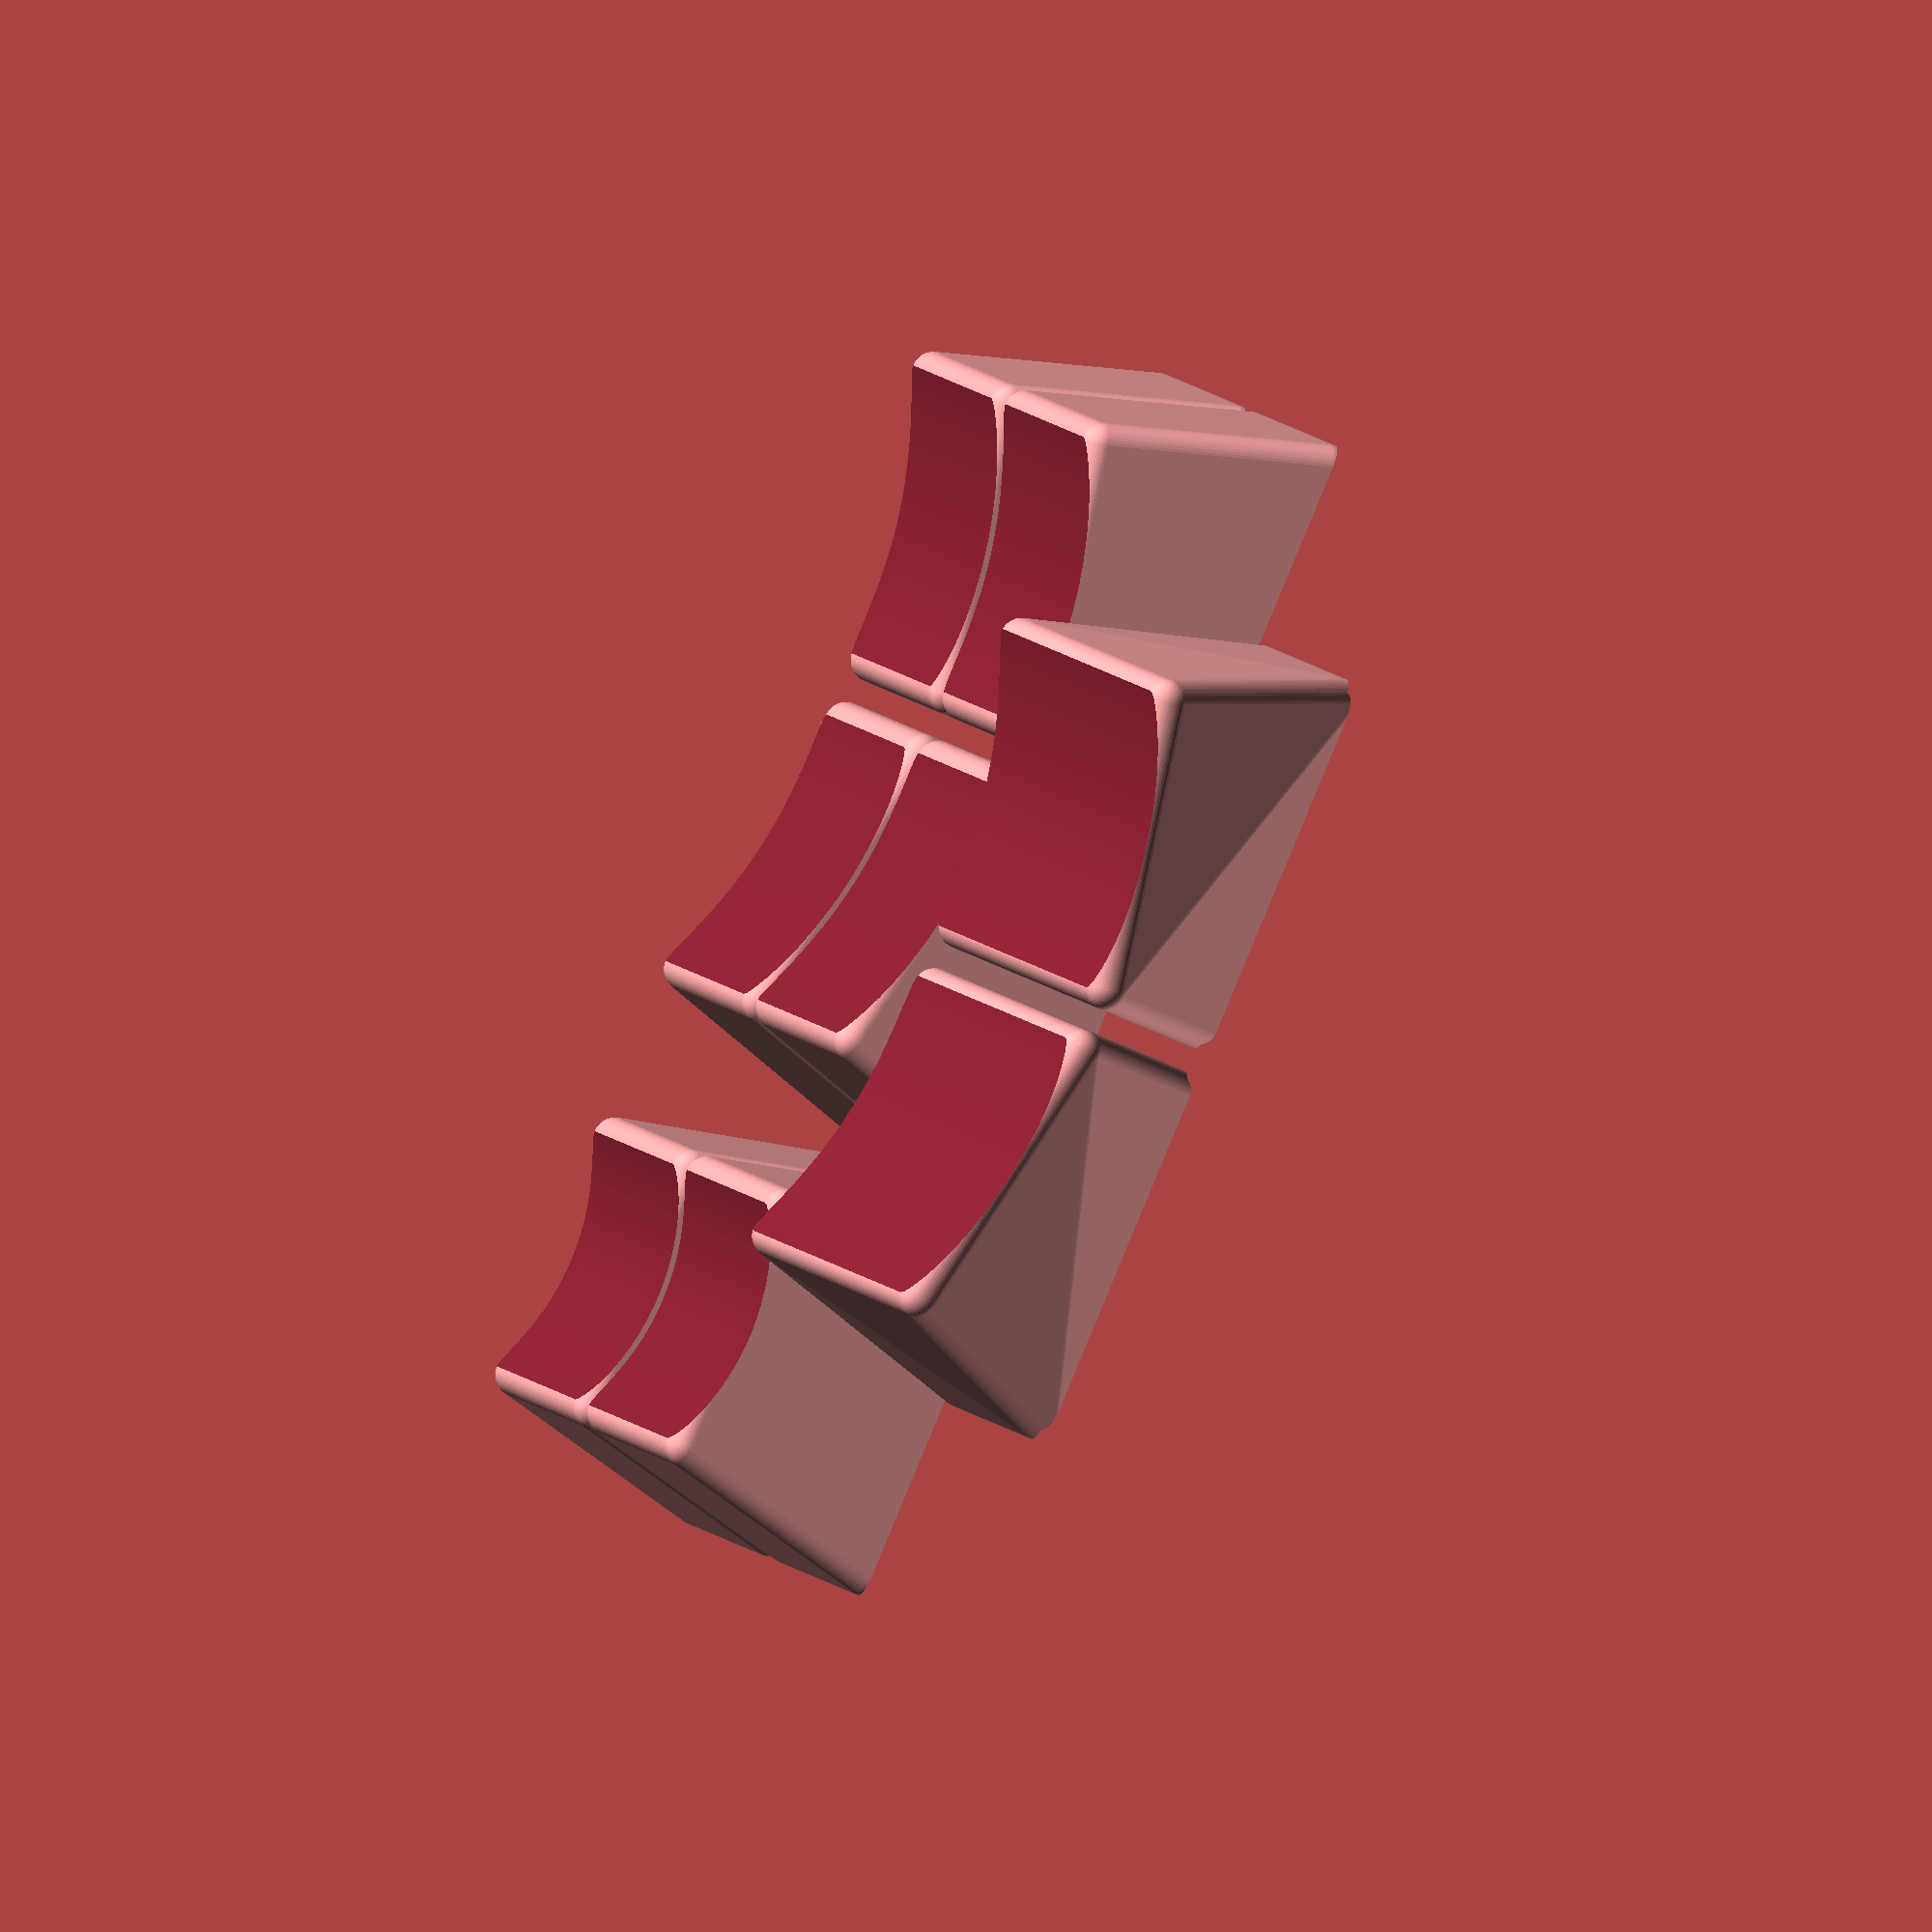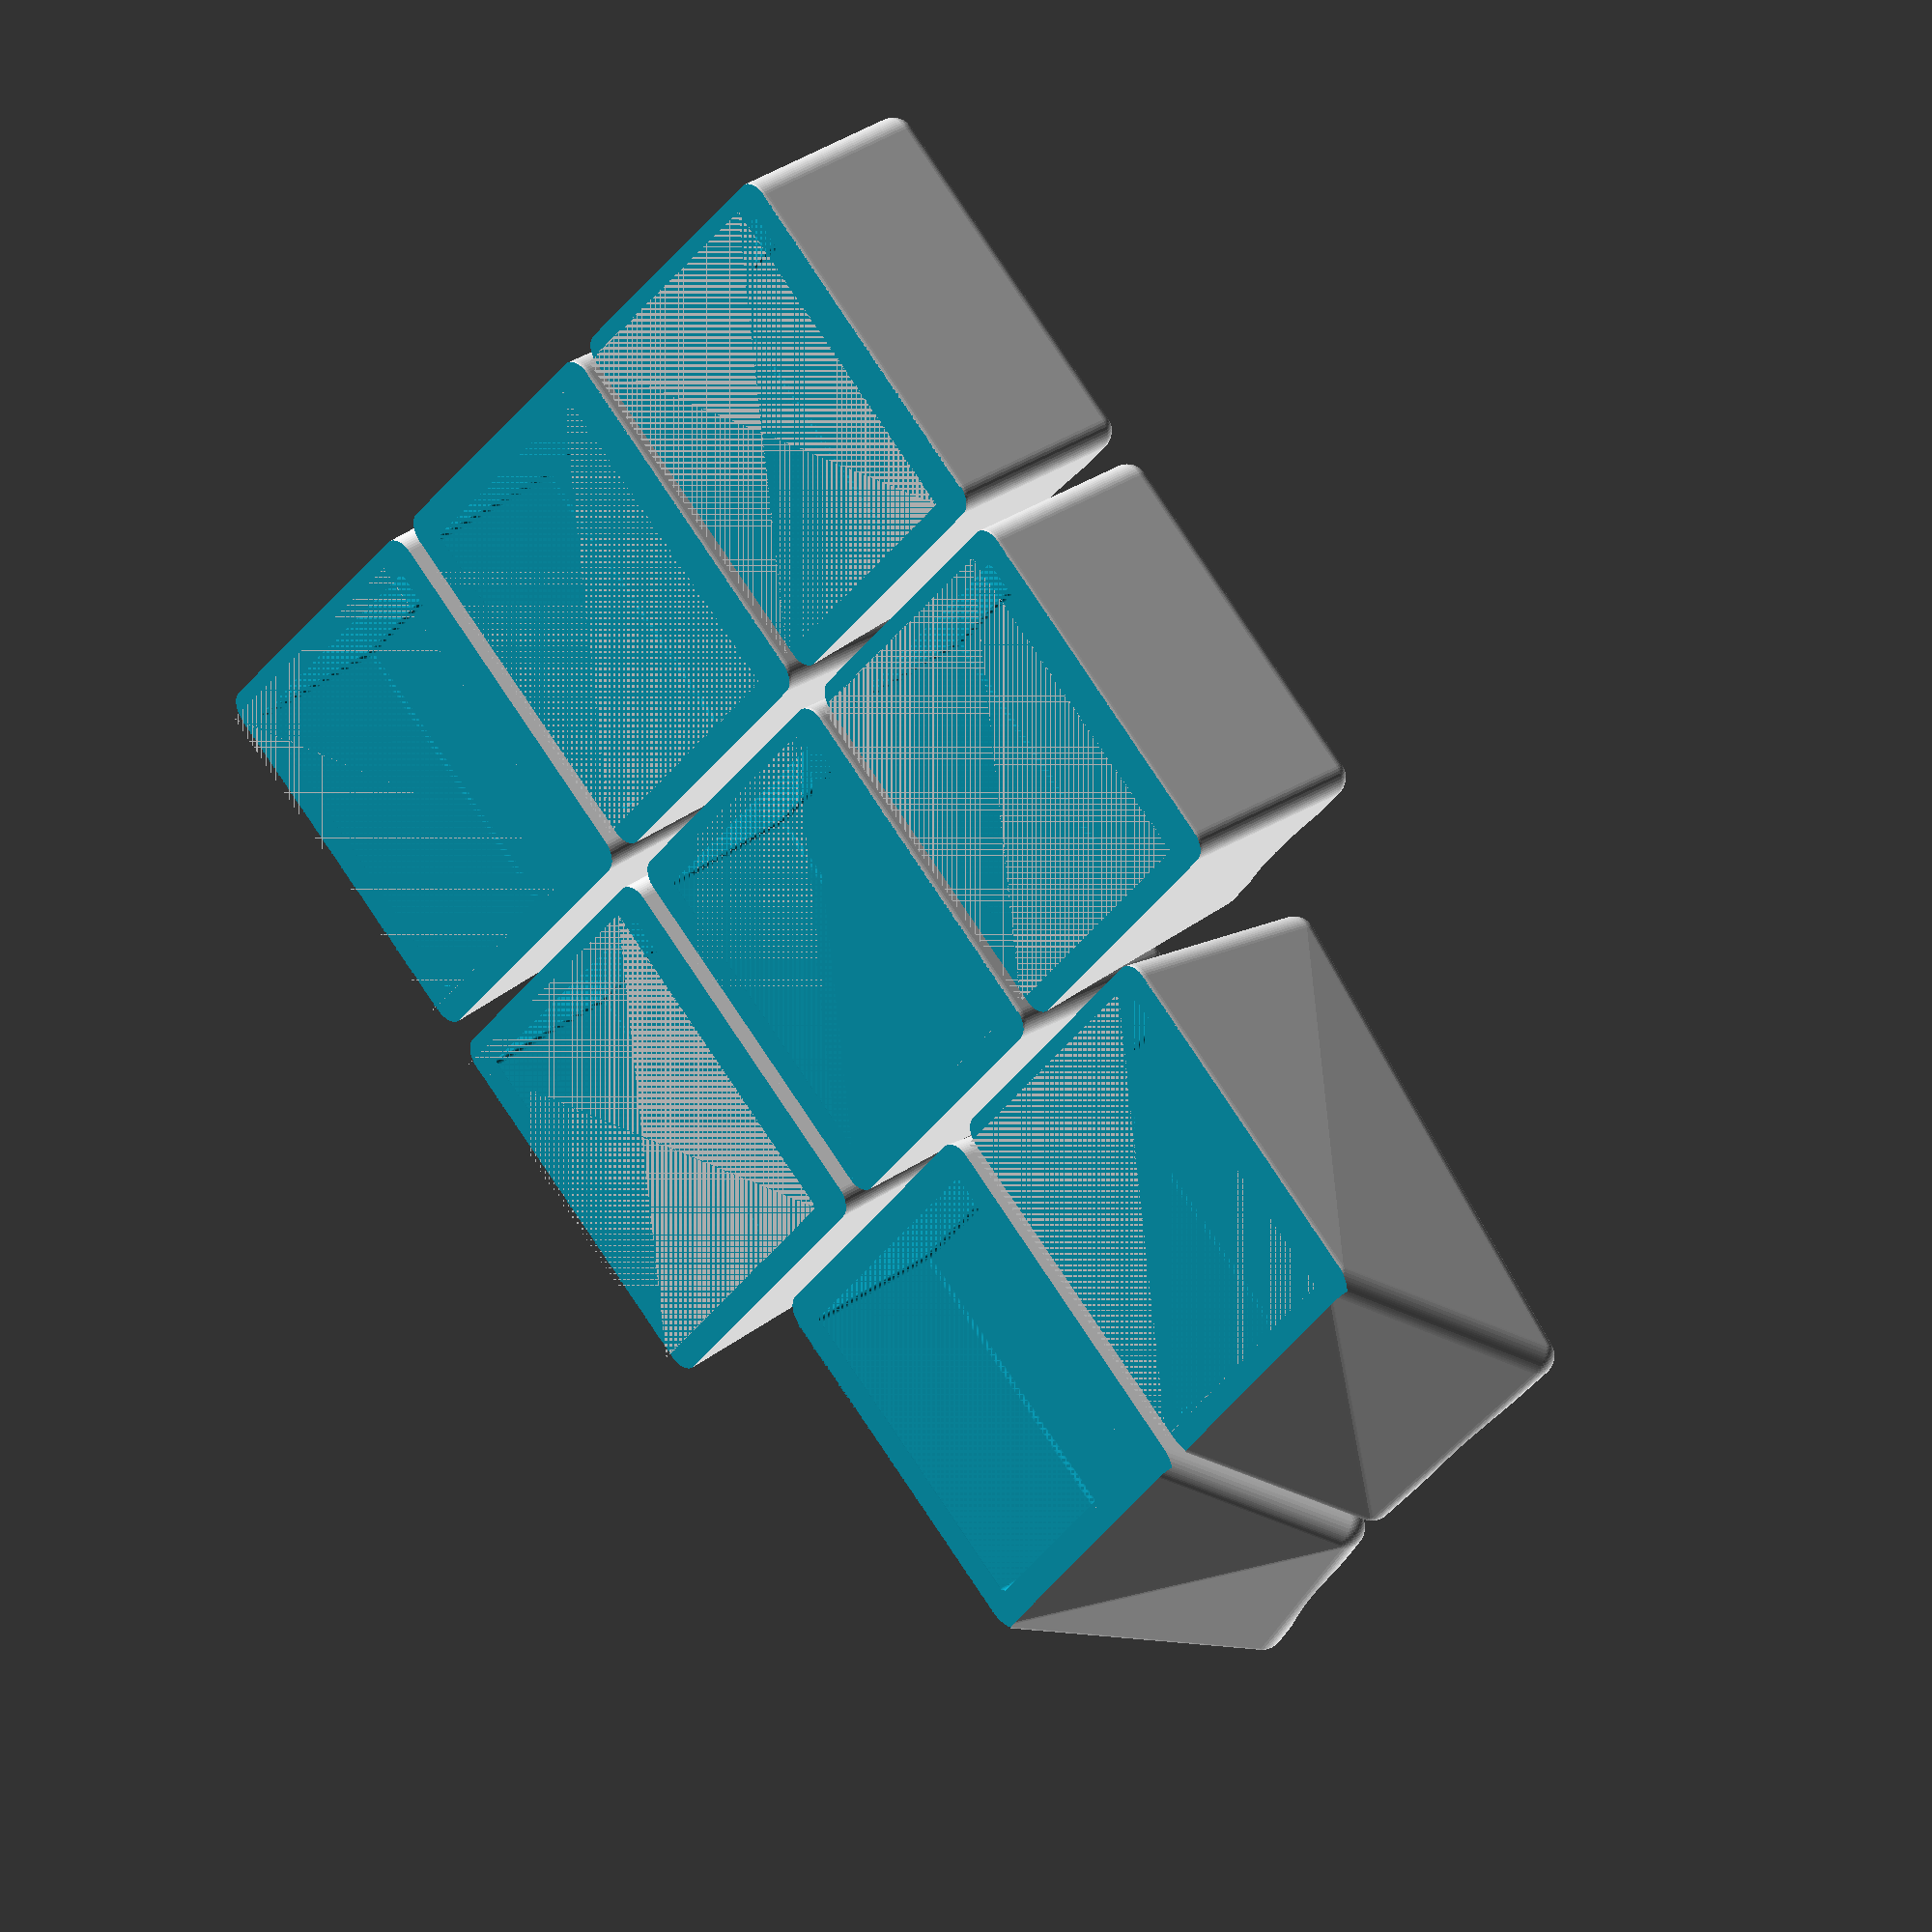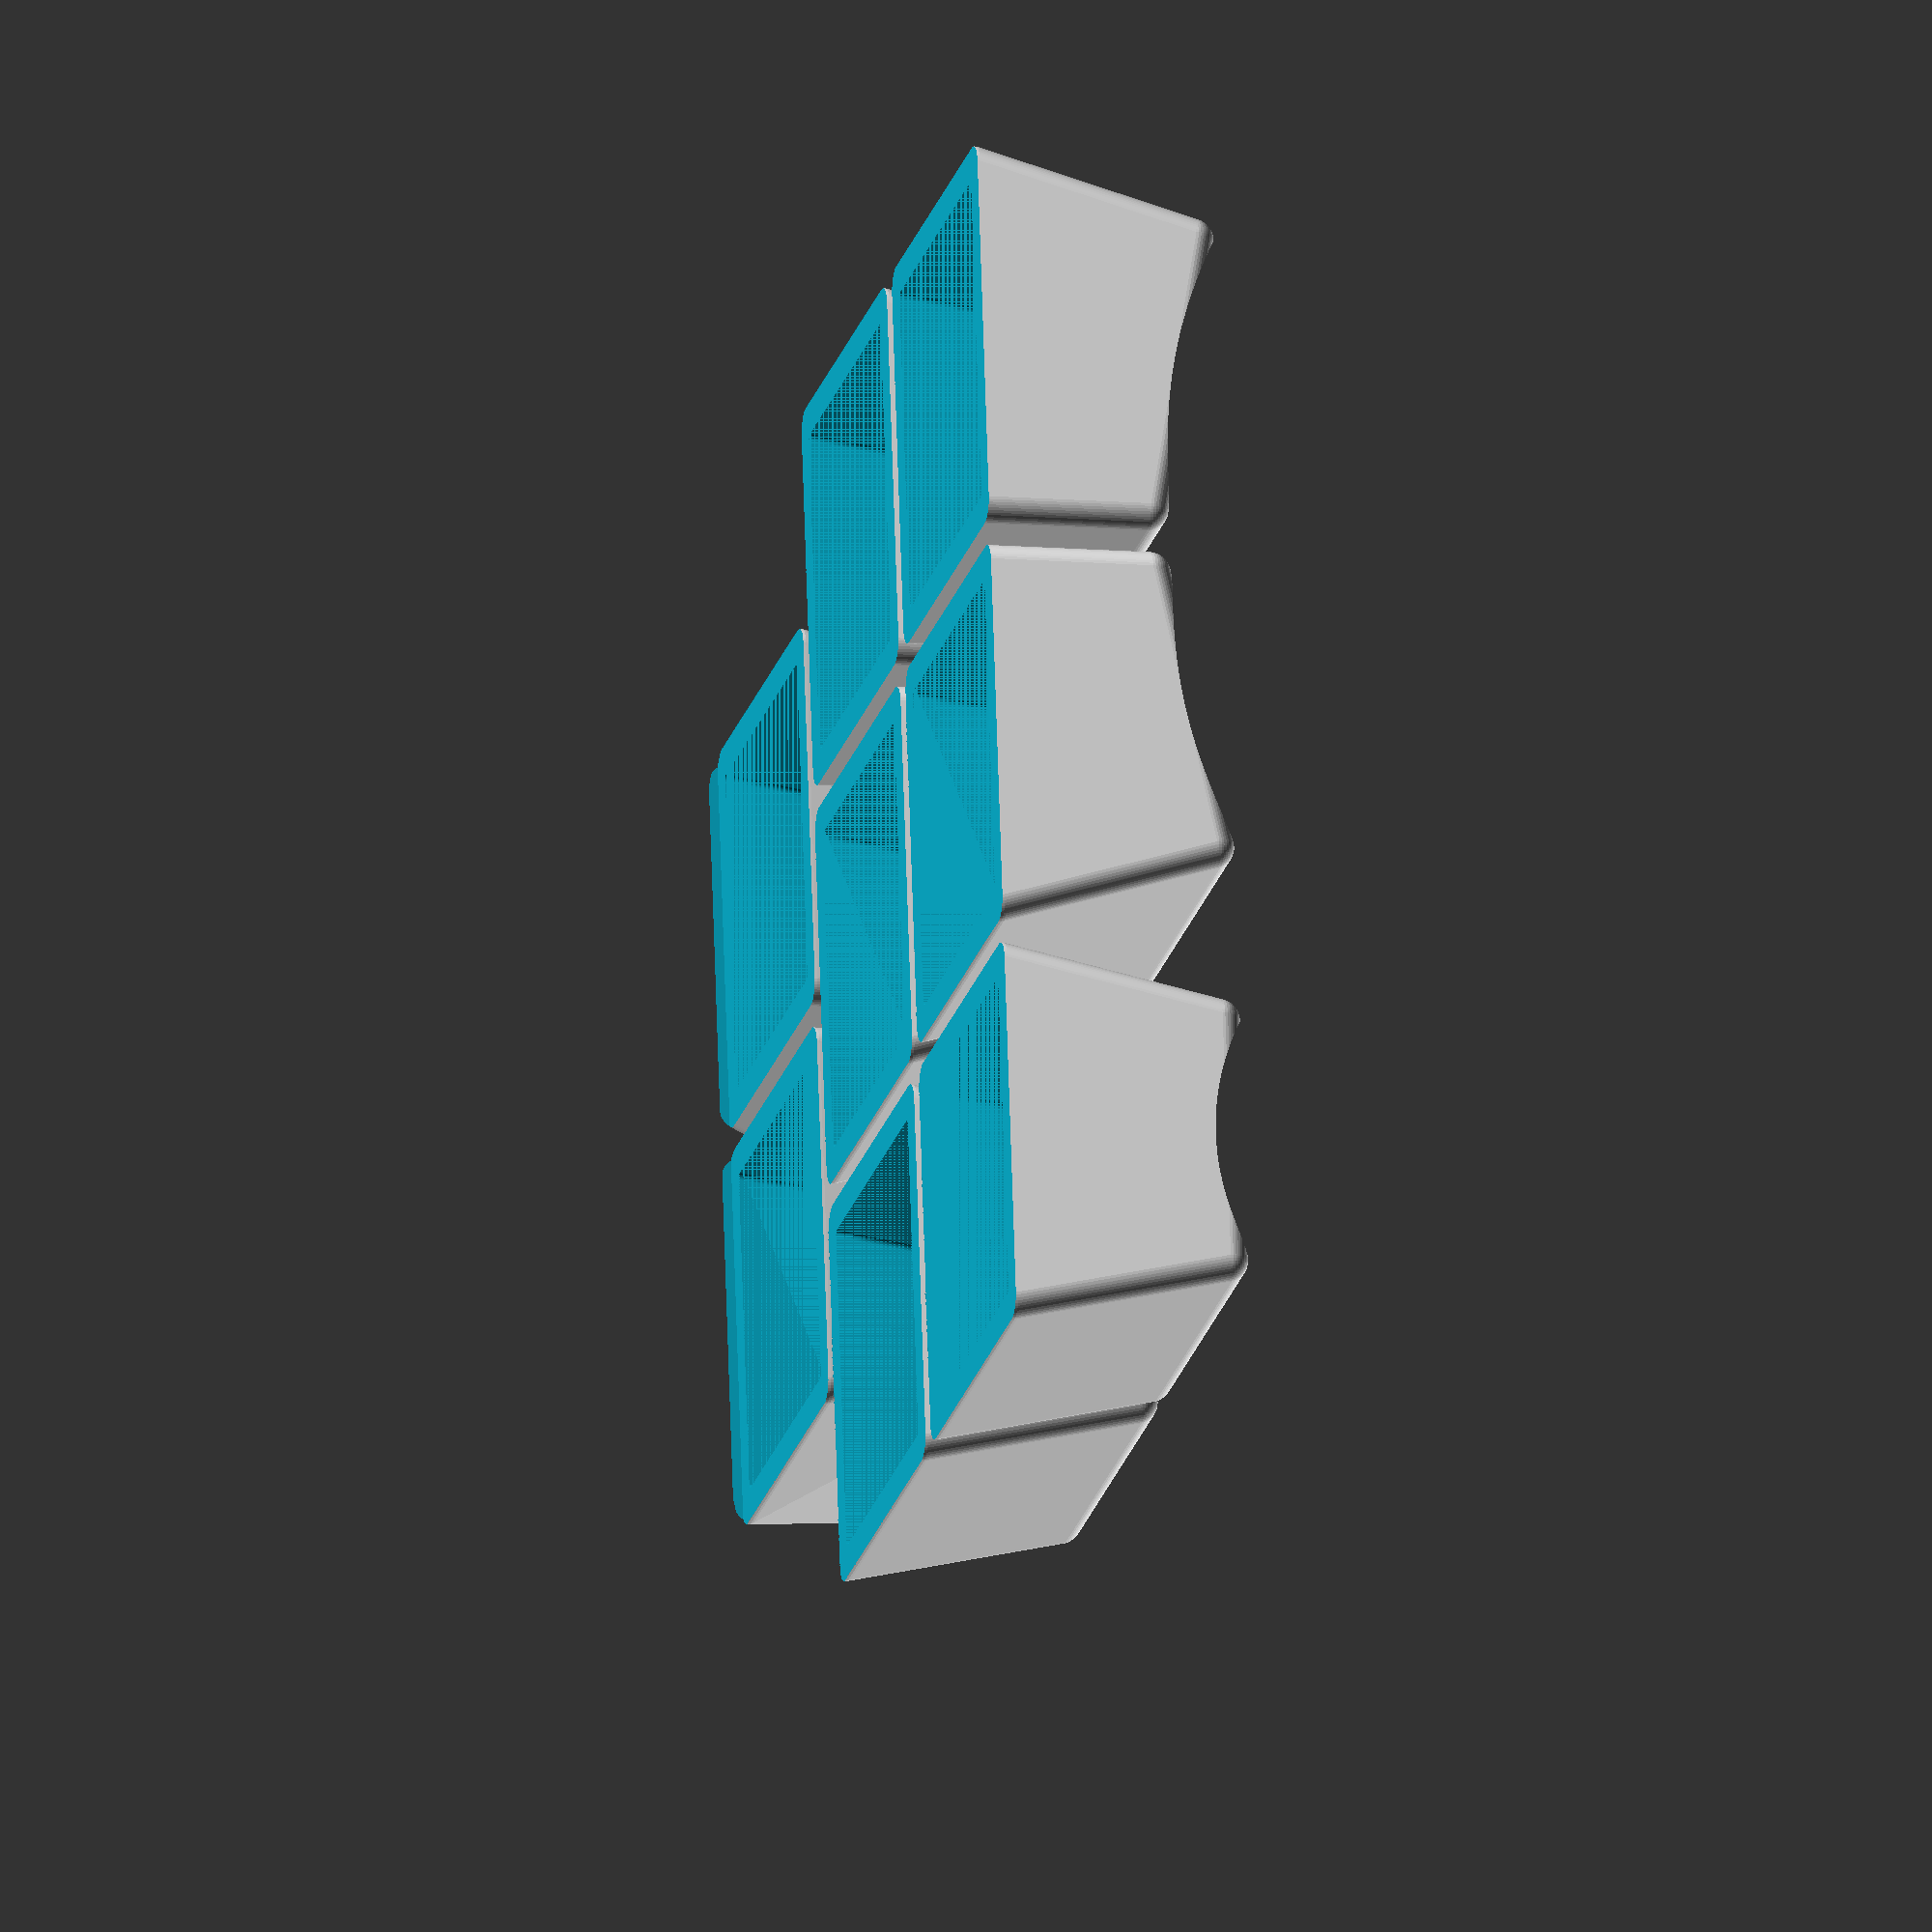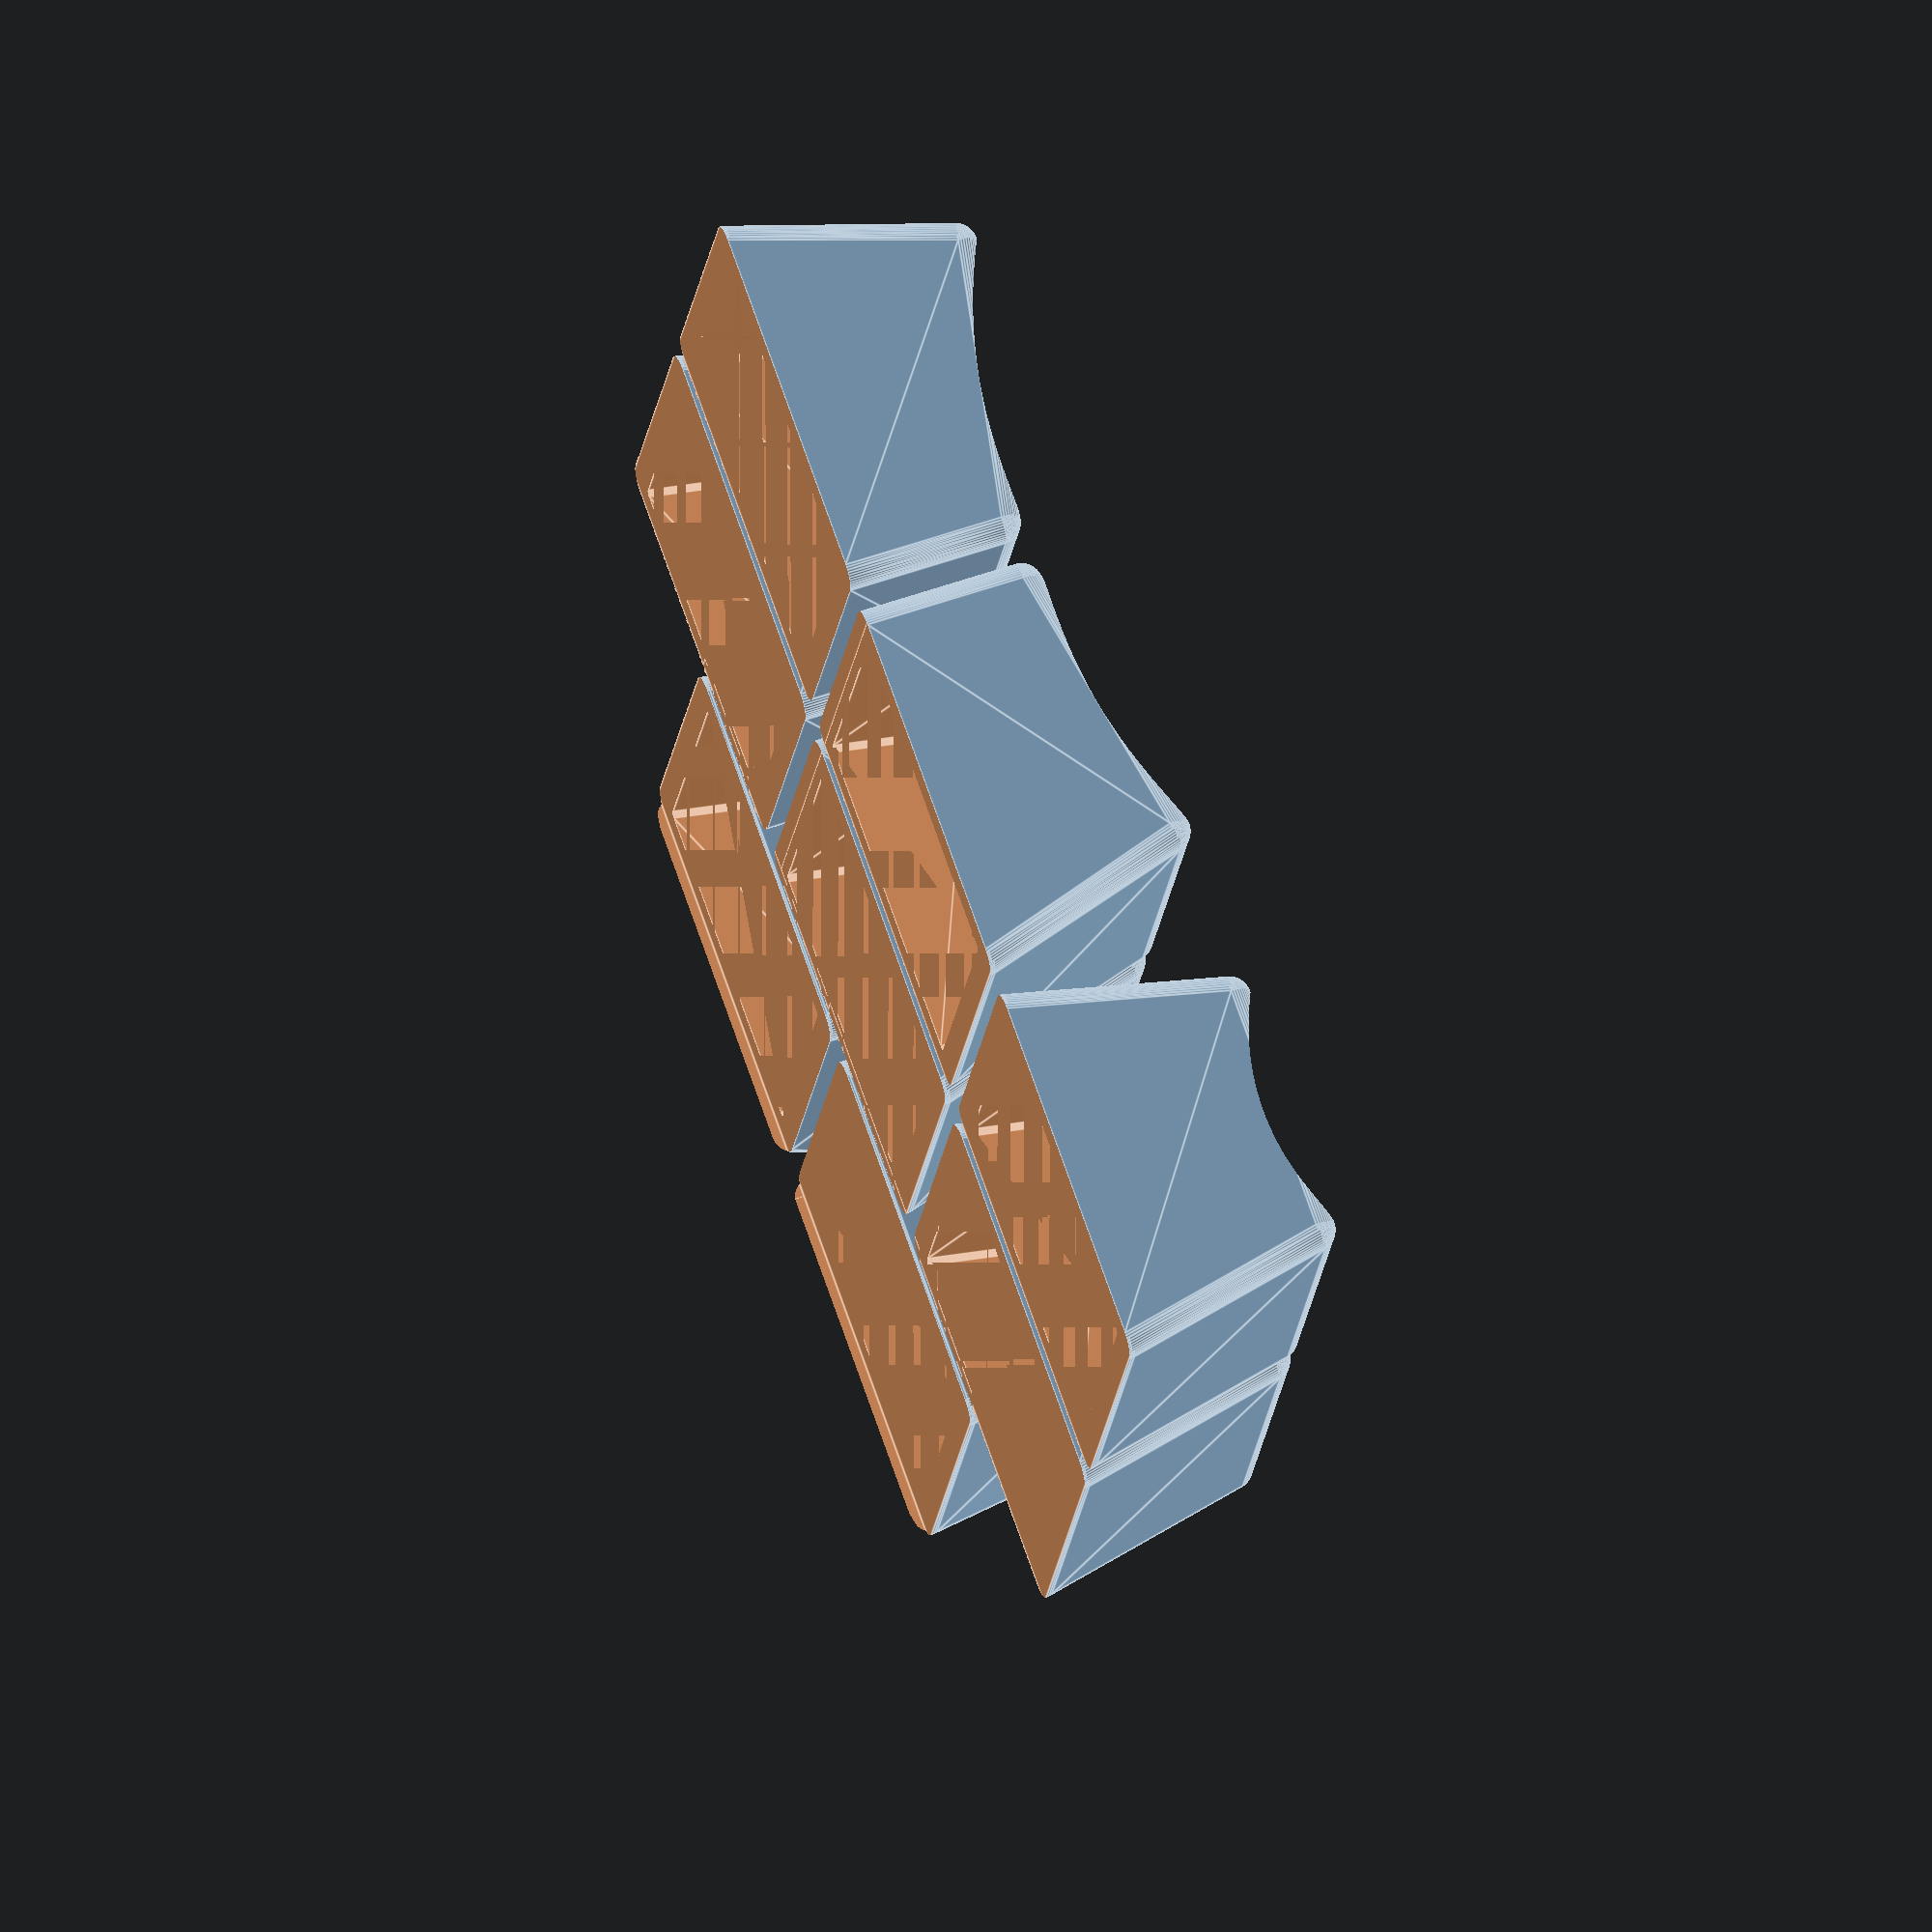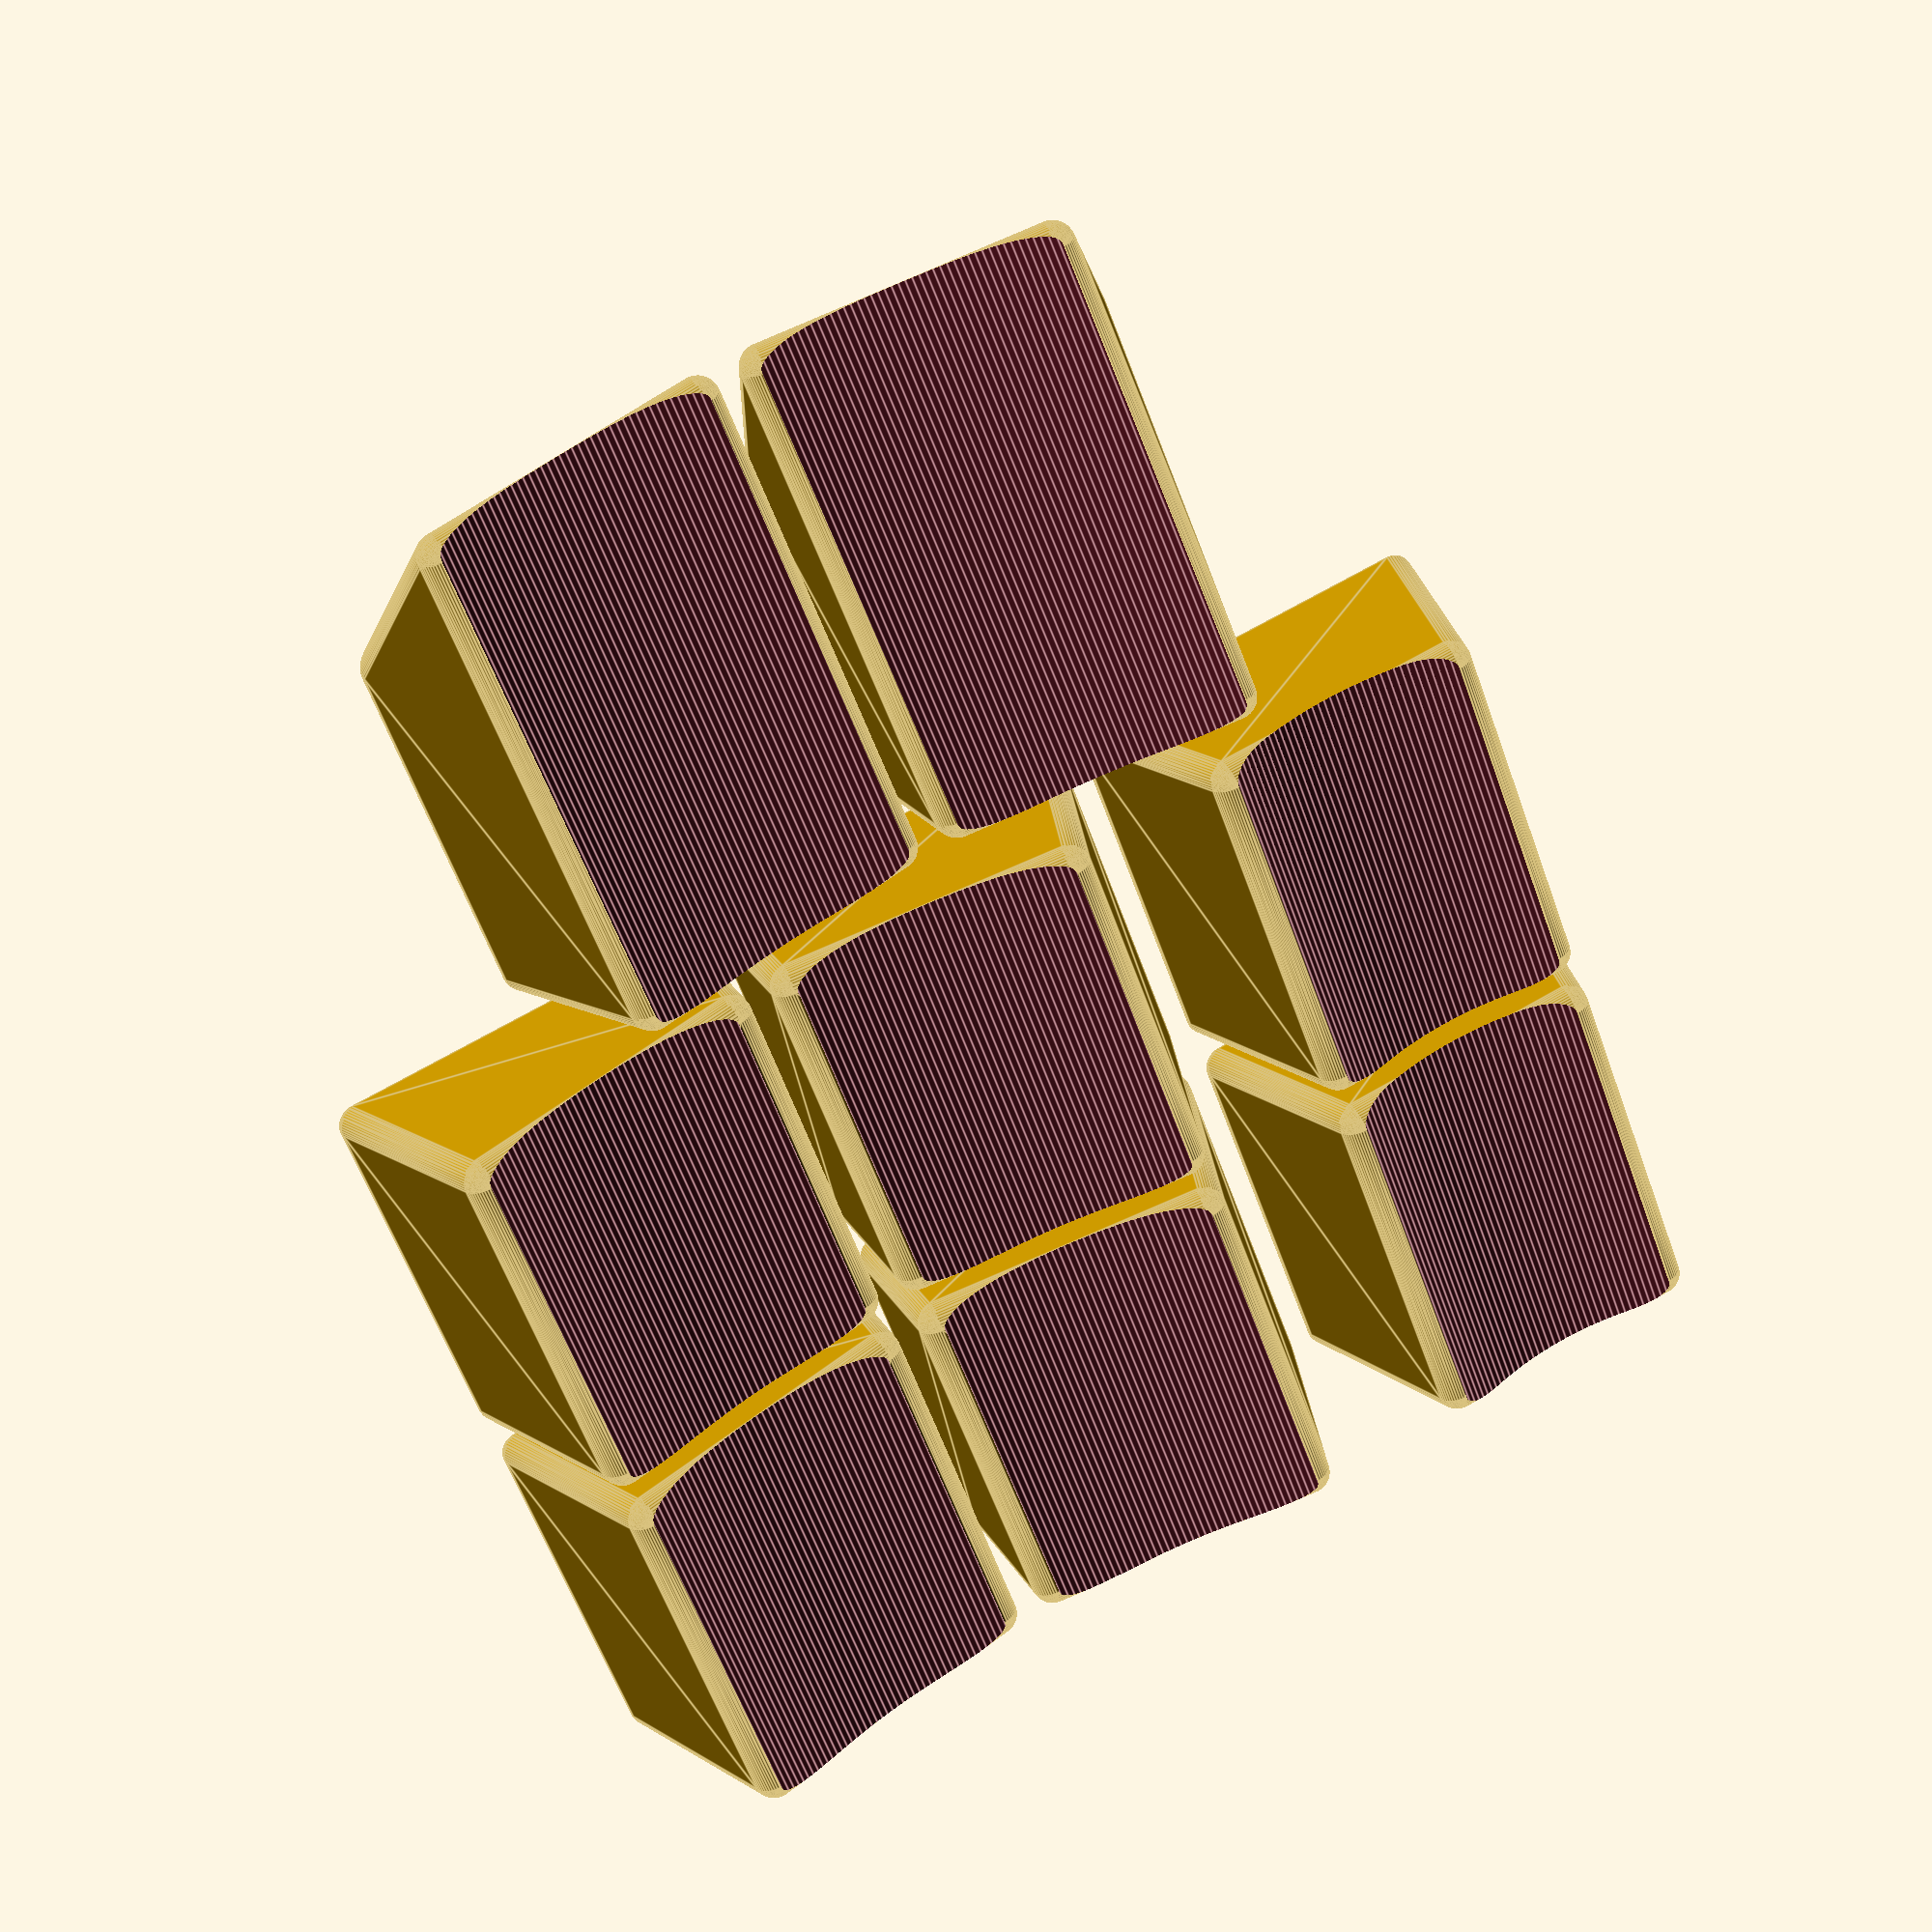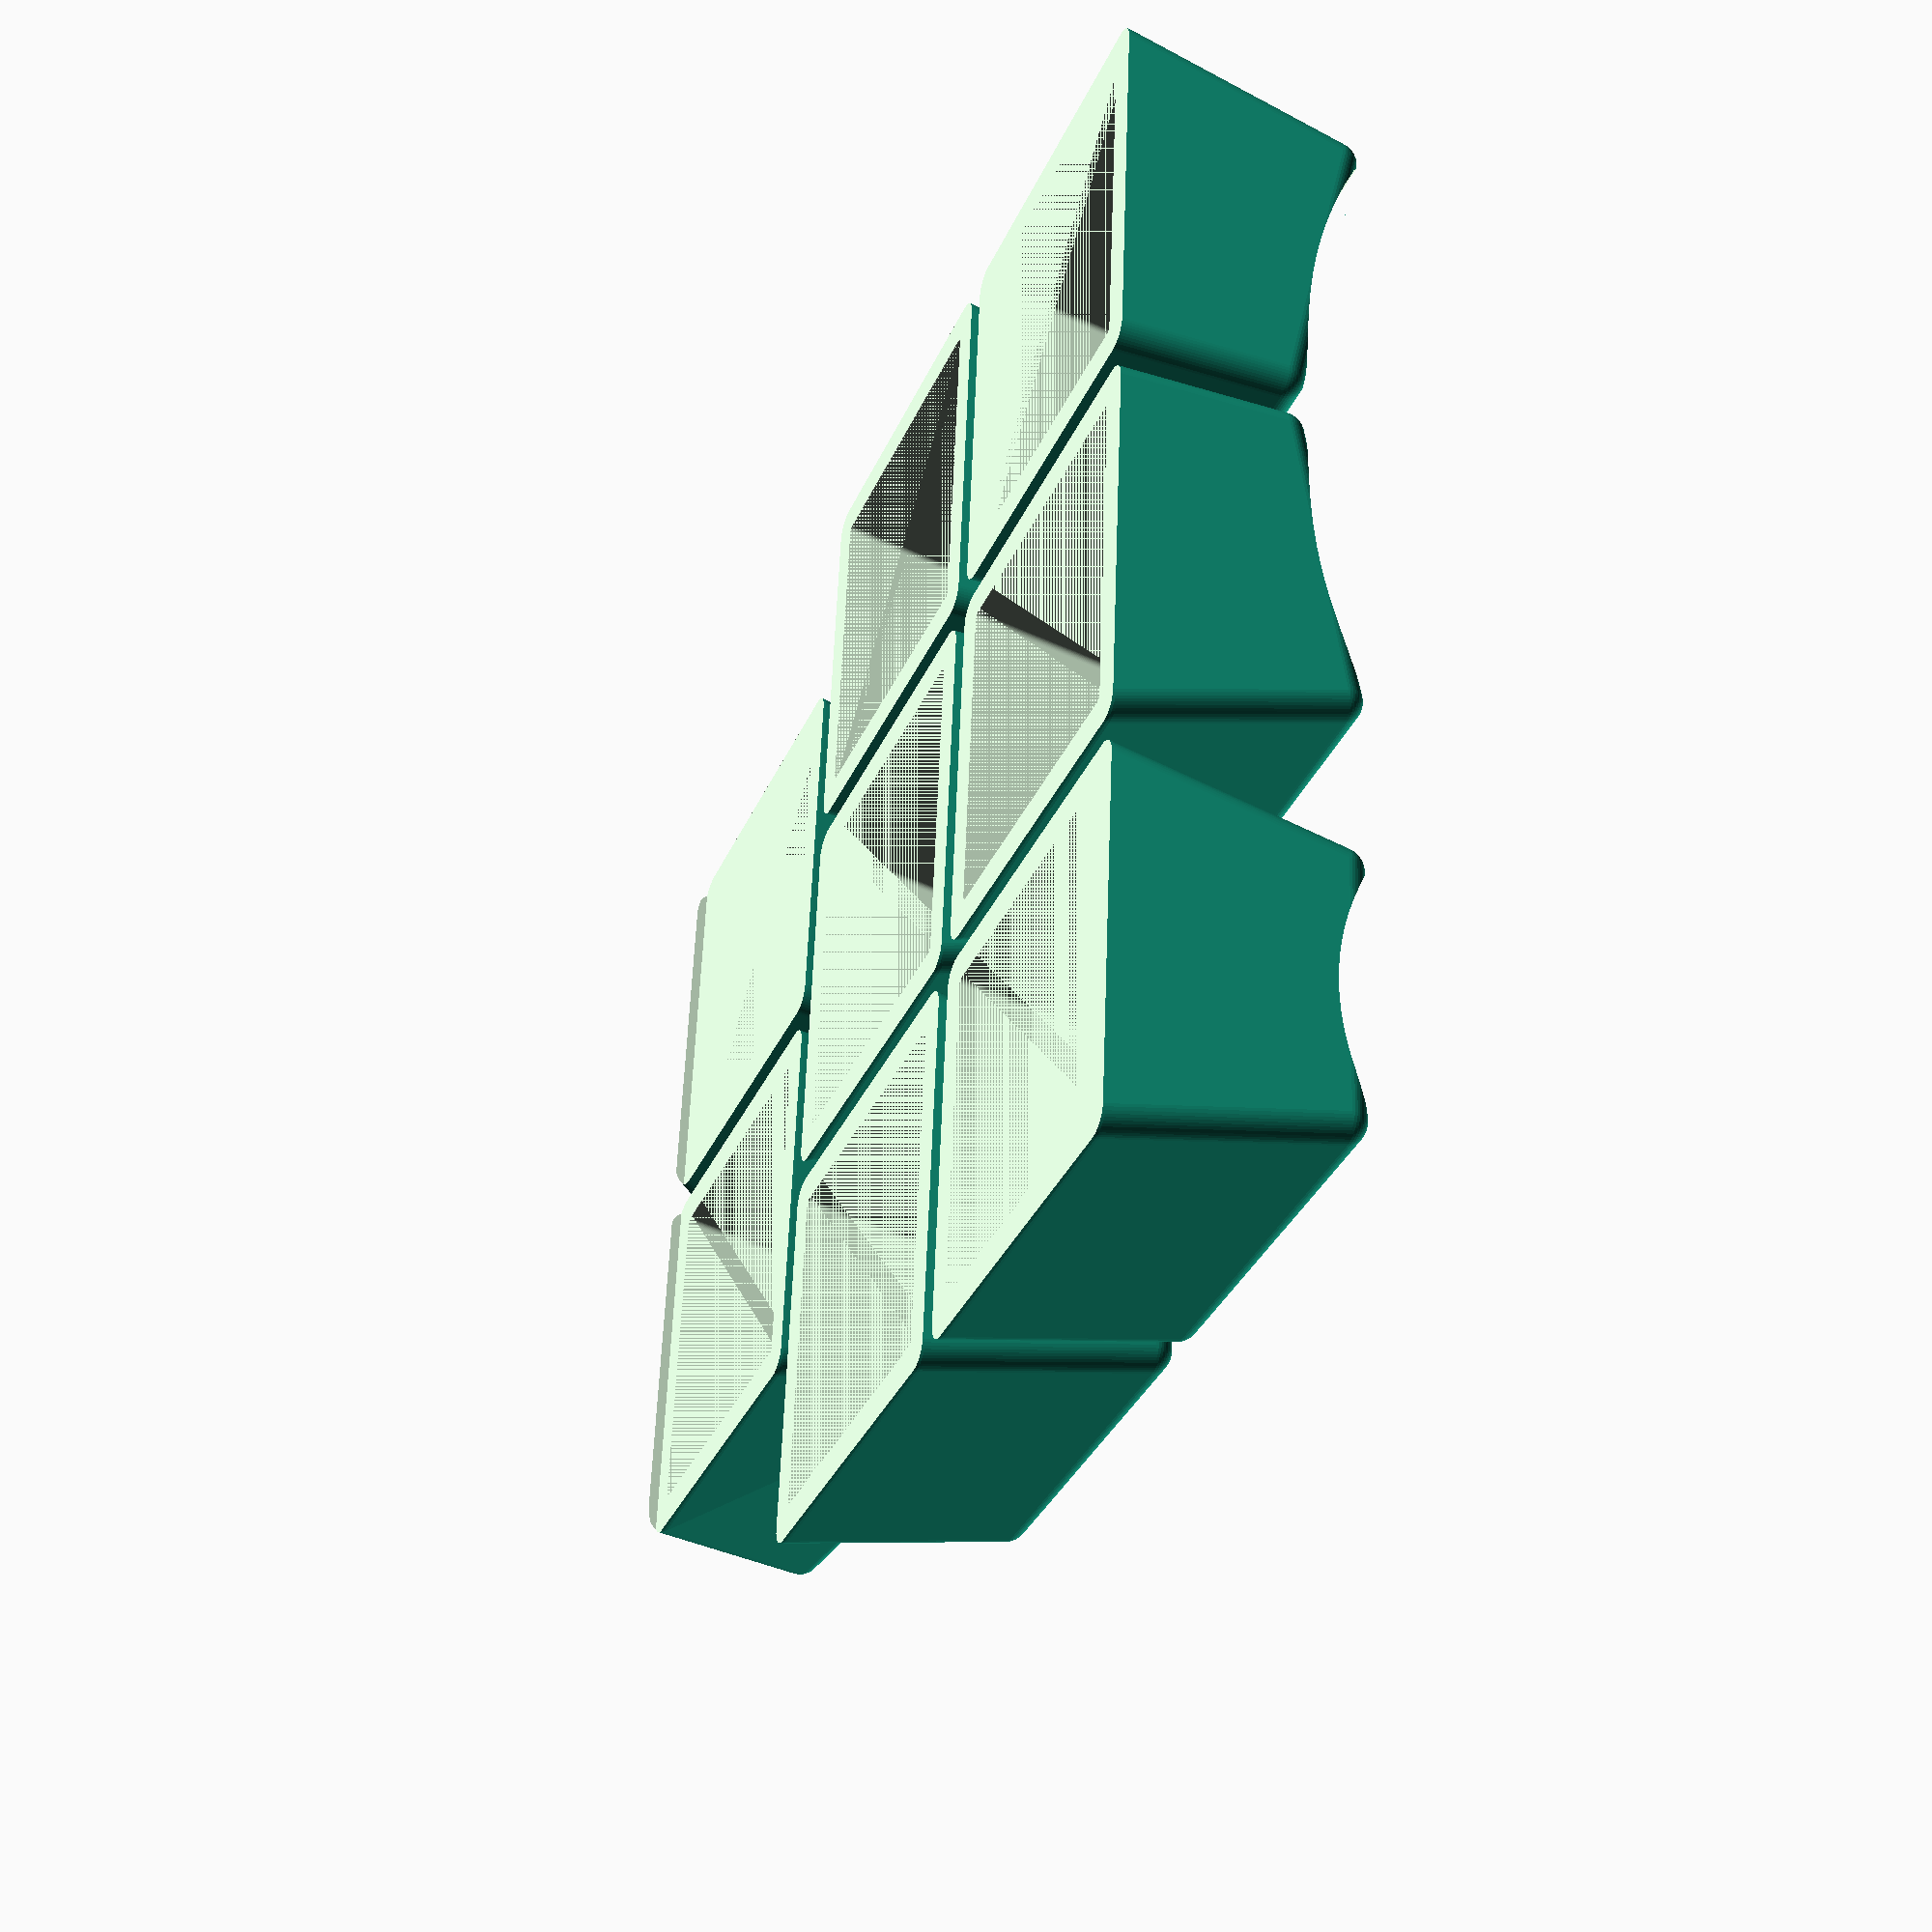
<openscad>
// Face count setting
$fn=50; // Rounded cylinder setting is different and below.

BASE = 18; // Cherry caps are 18x18mm
SPACING = 19.05;

//normal_keycap();
//angled_keycap();
//thumb_keycap();
PWHRAO_Cluster();

module PWHRAO_Cluster() {
    normal_keycap();
    translate([0, SPACING, 0])
      normal_keycap();

    translate([SPACING, 0, 0])
      angled_keycap();
    translate([SPACING * 3 - 1, 0, 0])
      mirror()
      angled_keycap();
    translate([SPACING, SPACING, 0])
      angled_keycap();
    translate([SPACING * 3 - 1, SPACING, 0])
      mirror()
      angled_keycap();

    translate([SPACING * 0.5, -SPACING, 0])
      thumb_keycap();
    translate([SPACING * 2.5 - 1, -SPACING, 0])
      mirror()
      thumb_keycap();
}
  
// STKPW,PBLG,12378
module normal_keycap() {
  difference() {
    keyshape(BASE, [-2.25,0,11], [-2.25,0,11], [2.25,0,11], [2.25,0,11], 1, 1.5);
    synth();
  }
}

// HR,****,FRTSDZ,469
module angled_keycap() {
  difference() {
    keyshape(BASE, [0,0,8.5], [0,0,8.5], [3,0,11], [3,0,11], 1, 1);
    synth();
  }
}

// AO EU
module thumb_keycap() {
  difference() {
    keyshape(BASE, [0,-1,9.5], [0,-7,7.5], [3,-7,10], [3,-1,12], 1, 1);
    synth();
  }
}

module synth() {
// ~:$ynth values
translate([1.45, 1.45, 0])
  // We could do 2 instead of 0 for br bl, but we want symmetrical.
  keyshape(15.1, [-1,0,6.25], [-1,0,6.25], [1,0,6.25], [1,0,6.25], 0.25);
}

/**
 * base: int   mm square of base (18 for Cherry keycap)
 * 
 * The four points refer to the offset to their base corners.
 * tr: top right offset
 * br: bottom right offset
 * bl: bottom left offset
 * tl: top left offset
 * 
 * dish_depth: depth for dish, runs top to bottom
 * - It's best if the four points are in a plane.
 */
module keyshape(base, tr, br, bl, tl, r=0.01, dish_depth=0) {
  translate([0, 0, -r]) {
    difference() {
        hull() {
          // To make the shape we make 8 spheres; 1 for each corner.
          // The bottom 4 are determined by making a square around base.
          // The top 4 are the same, but with the translation provided
          // in the function call.
          translate([base-r,r,r])
            sphere(r=r);
          translate([base-r,r,0])
            translate(br)
            sphere(r=r);
           
          translate([r,r,r])
            sphere(r=r);
          translate([r,r,0])
            translate(bl)
            sphere(r=r);
         
          translate([r,base-r,r])
            sphere(r=r);
          translate([r,base-r,0])
            translate(tl)
            sphere(r=r); 
            
          translate([base-r,base-r,r])
            sphere(r=r);
          translate([base-r,base-r,0])
            translate(tr)
            sphere(r=r);
        }
        cube([base+2*r,base+2*r,r]);
        if (dish_depth) {
            //dish_depth = dish_depth - 0.5;
            // We need to make a dish running top to bottom.
            // To do so, we need to get the distance between the two points.
            // Assumption: Points are all in a plane.
            actual_tl = tl + [r, base-r, r];
            actual_tr = tr + [base-r, base-r, r];
            actual_bl = bl + [r, r, r];
            actual_br = br + [base-r, r, r];
            center = (actual_tl + actual_tr + actual_bl + actual_br) / 4;

            distance = sqrt(
              pow(actual_tl[0] - actual_tr[0], 2) +
              pow(actual_tl[1] - actual_tr[1], 2) +
              pow(tl[2] - tr[2], 2)
            );
            // Difference between right and left will give us sides.
            // Front and back will give cylinder angle.
            
            // We need to determine radius...
            a = distance / 2;
            // a^2 + b^2 = c^2, where c is the radius, a is distance / 2, and b is (c - dish_depth)
            // let x = dish_depth
            // Math came out to c=(a^2+x^2)/2x
            r = (pow(a, 2) + pow(dish_depth, 2))/(dish_depth*2);
            dx=actual_tr[0]-actual_tl[0];
            dz=actual_tr[2]-actual_tl[2];
            direction=[-dz, 0, dx]/distance;
            
            length_top_bottom =
              sqrt(
                pow(actual_tl[0] + actual_bl[0], 2) +
                pow(actual_tl[1] + actual_bl[1], 2) +
                pow(actual_tl[2] + actual_bl[2], 2)
              );
            
            d_tlbl = actual_tl - actual_bl;
            rotation_vector = [d_tlbl[2], 0, 0] /length_top_bottom * 90;
            xrot = atan(d_tlbl[2] / d_tlbl[1]);
            
            translate(center + (r-dish_depth)*direction)
              rotate([90, 0, 0])
              rotate([xrot,0,0])
              cylinder(r=r,h=length_top_bottom+r*4, center=true, $fn=r*20);
        }
    }
  }
}
</openscad>
<views>
elev=57.6 azim=330.4 roll=63.8 proj=o view=wireframe
elev=326.2 azim=52.9 roll=226.0 proj=o view=wireframe
elev=191.4 azim=98.5 roll=282.5 proj=o view=wireframe
elev=124.8 azim=162.1 roll=290.3 proj=o view=edges
elev=337.7 azim=158.8 roll=338.2 proj=p view=edges
elev=39.6 azim=264.1 roll=249.2 proj=p view=solid
</views>
